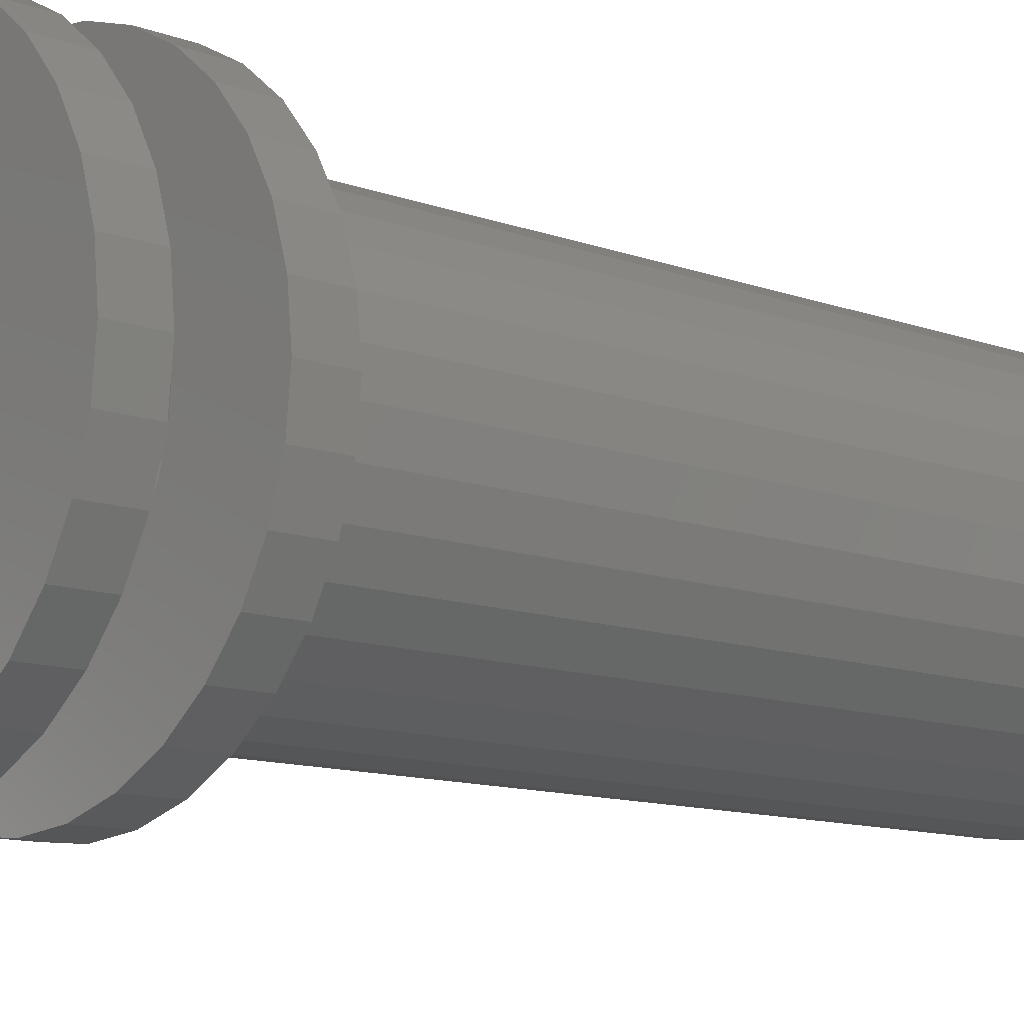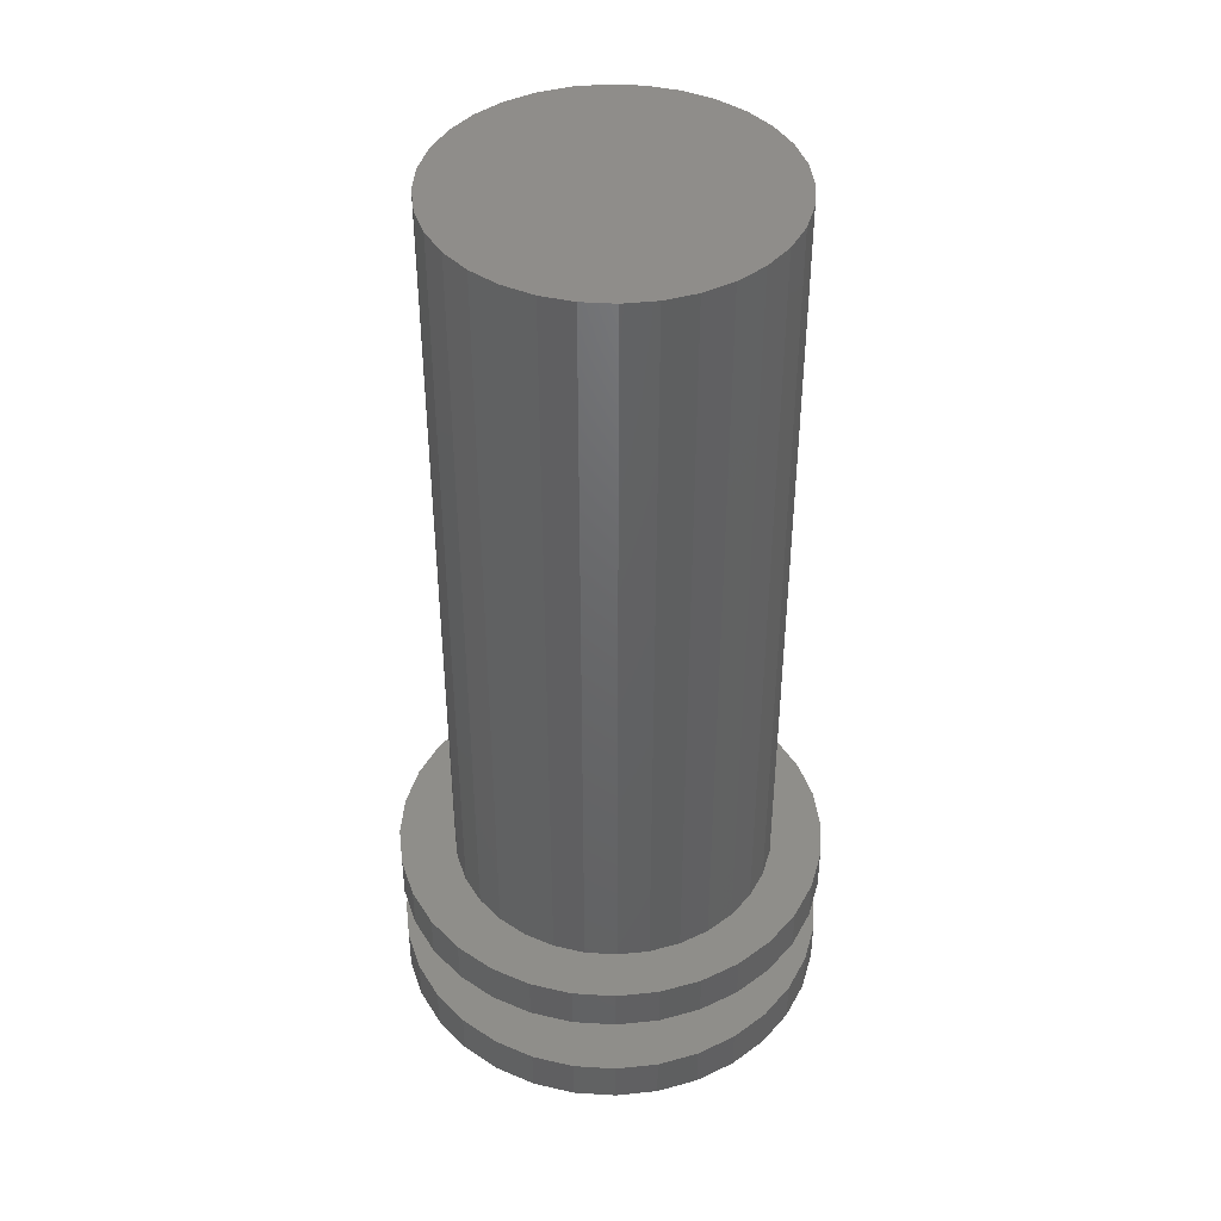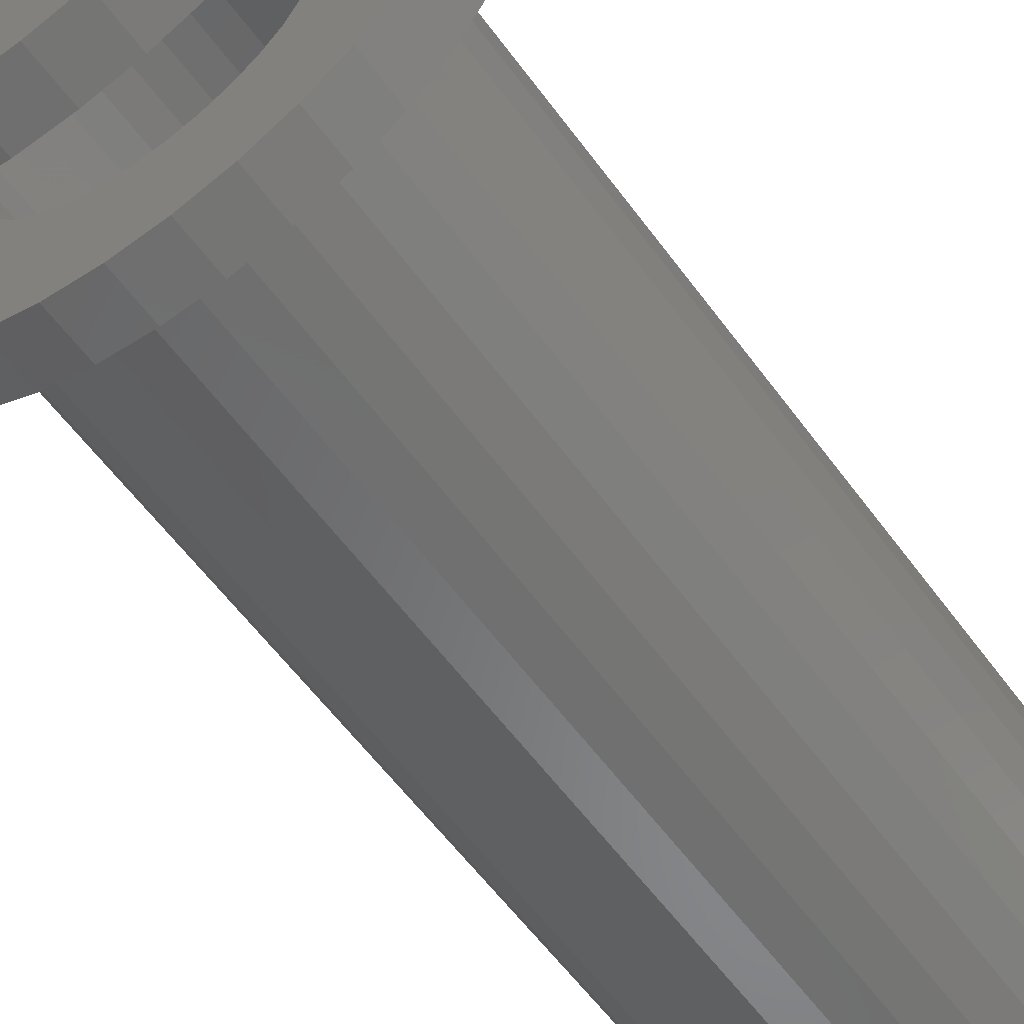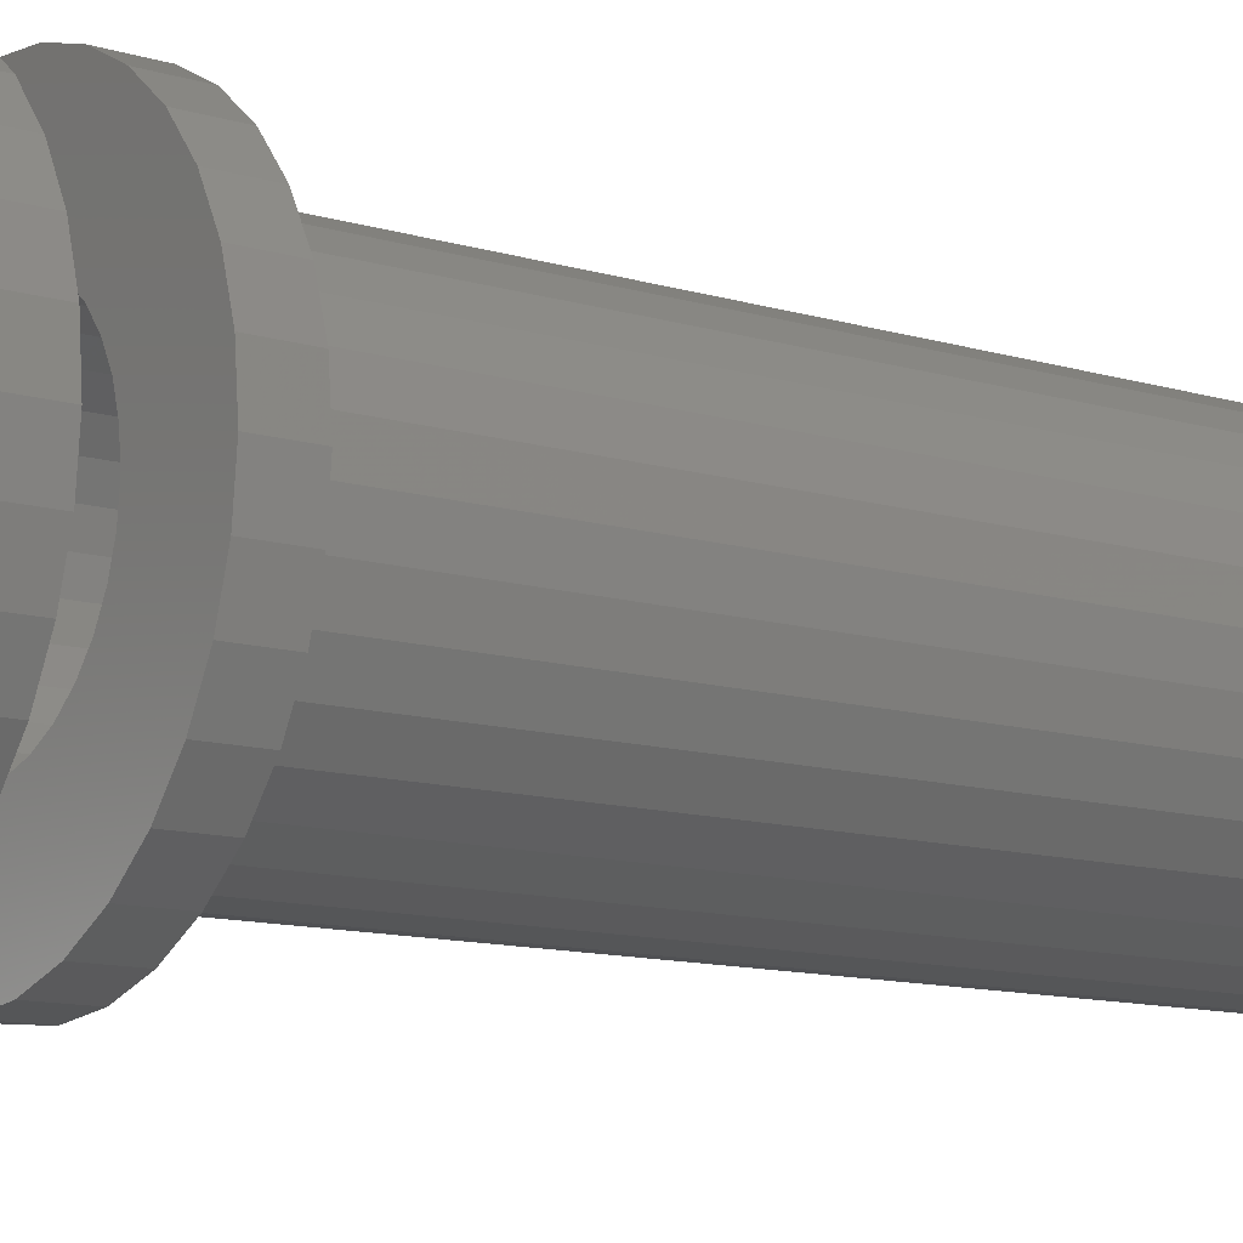
<metadata>
{"format":"stl","ext":"stl","renderer":"f3d","projection":"perspective","resolution":1024,"background":"white","views":[{"elev":-10.9,"azim":-133.1,"up":"+Y"},{"elev":42.6,"azim":-125.1,"up":"+Z"},{"elev":-57.8,"azim":-144.3,"up":"+Y"},{"elev":-11.6,"azim":-126.1,"up":"+Y"}]}
</metadata>
<code>
# stl→obj: 256 verts, 504 faces
v -0.1836 2.32e-17 0.07031
v -0.1836 2.32e-17 0.1094
v -0.1799 0.03696 0.07031
v -0.1799 0.03696 0.1094
v -0.1691 0.07251 0.07031
v -0.1691 0.07251 0.1094
v -0.1516 0.1053 0.07031
v -0.1516 0.1053 0.1094
v -0.1281 0.134 0.07031
v -0.1281 0.134 0.1094
v -0.09934 0.1575 0.07031
v -0.09934 0.1575 0.1094
v -0.06659 0.1751 0.07031
v -0.06659 0.1751 0.1094
v -0.03104 0.1858 0.07031
v -0.03104 0.1858 0.1094
v 0.005921 0.1895 0.07031
v 0.005921 0.1895 0.1094
v 0.04289 0.1858 0.07031
v 0.04289 0.1858 0.1094
v 0.07843 0.1751 0.07031
v 0.07843 0.1751 0.1094
v 0.1112 0.1575 0.07031
v 0.1112 0.1575 0.1094
v 0.1399 0.134 0.07031
v 0.1399 0.134 0.1094
v 0.1635 0.1053 0.07031
v 0.1635 0.1053 0.1094
v 0.181 0.07251 0.07031
v 0.181 0.07251 0.1094
v 0.1918 0.03696 0.07031
v 0.1918 0.03696 0.1094
v 0.1954 0 0.07031
v 0.1954 0 0.1094
v -0.1836 2.32e-17 -0.03125
v -0.1836 2.32e-17 0.007812
v -0.1799 0.03696 -0.03125
v -0.1799 0.03696 0.007812
v -0.1691 0.07251 -0.03125
v -0.1691 0.07251 0.007812
v -0.1516 0.1053 -0.03125
v -0.1516 0.1053 0.007812
v -0.1281 0.134 -0.03125
v -0.1281 0.134 0.007812
v -0.09934 0.1575 -0.03125
v -0.09934 0.1575 0.007812
v -0.06659 0.1751 -0.03125
v -0.06659 0.1751 0.007812
v -0.03104 0.1858 -0.03125
v -0.03104 0.1858 0.007812
v 0.005921 0.1895 -0.03125
v 0.005921 0.1895 0.007812
v 0.04289 0.1858 -0.03125
v 0.04289 0.1858 0.007812
v 0.07843 0.1751 -0.03125
v 0.07843 0.1751 0.007812
v 0.1112 0.1575 -0.03125
v 0.1112 0.1575 0.007812
v 0.1399 0.134 -0.03125
v 0.1399 0.134 0.007812
v 0.1635 0.1053 -0.03125
v 0.1635 0.1053 0.007812
v 0.181 0.07251 -0.03125
v 0.181 0.07251 0.007812
v 0.1918 0.03696 -0.03125
v 0.1918 0.03696 0.007812
v 0.1954 -4.641e-17 -0.03125
v 0.1954 0 0.007812
v 0.1918 -0.03696 0.07031
v 0.1918 -0.03696 0.1094
v 0.181 -0.07251 0.07031
v 0.181 -0.07251 0.1094
v 0.1635 -0.1053 0.07031
v 0.1635 -0.1053 0.1094
v 0.1399 -0.134 0.07031
v 0.1399 -0.134 0.1094
v 0.1112 -0.1575 0.07031
v 0.1112 -0.1575 0.1094
v 0.07843 -0.1751 0.07031
v 0.07843 -0.1751 0.1094
v 0.04289 -0.1858 0.07031
v 0.04289 -0.1858 0.1094
v 0.005921 -0.1895 0.07031
v 0.005921 -0.1895 0.1094
v -0.03104 -0.1858 0.07031
v -0.03104 -0.1858 0.1094
v -0.06659 -0.1751 0.07031
v -0.06659 -0.1751 0.1094
v -0.09934 -0.1575 0.07031
v -0.09934 -0.1575 0.1094
v -0.1281 -0.134 0.07031
v -0.1281 -0.134 0.1094
v -0.1516 -0.1053 0.07031
v -0.1516 -0.1053 0.1094
v -0.1691 -0.07251 0.07031
v -0.1691 -0.07251 0.1094
v -0.1799 -0.03696 0.07031
v -0.1799 -0.03696 0.1094
v 0.1918 -0.03696 -0.03125
v 0.1918 -0.03696 0.007812
v 0.181 -0.07251 -0.03125
v 0.181 -0.07251 0.007812
v 0.1635 -0.1053 -0.03125
v 0.1635 -0.1053 0.007812
v 0.1399 -0.134 -0.03125
v 0.1399 -0.134 0.007812
v 0.1112 -0.1575 -0.03125
v 0.1112 -0.1575 0.007812
v 0.07843 -0.1751 -0.03125
v 0.07843 -0.1751 0.007812
v 0.04289 -0.1858 -0.03125
v 0.04289 -0.1858 0.007812
v 0.005921 -0.1895 -0.03125
v 0.005921 -0.1895 0.007812
v -0.03104 -0.1858 -0.03125
v -0.03104 -0.1858 0.007812
v -0.06659 -0.1751 -0.03125
v -0.06659 -0.1751 0.007812
v -0.09934 -0.1575 -0.03125
v -0.09934 -0.1575 0.007812
v -0.1281 -0.134 -0.03125
v -0.1281 -0.134 0.007812
v -0.1516 -0.1053 -0.03125
v -0.1516 -0.1053 0.007812
v -0.1691 -0.07251 -0.03125
v -0.1691 -0.07251 0.007812
v -0.1799 -0.03696 -0.03125
v -0.1799 -0.03696 0.007812
v -0.08343 0.05706 0.07031
v -0.09292 0.03931 0.07031
v 0.09687 -0.03931 0.07031
v 0.1027 -0.02004 0.07031
v 0.001974 0.1027 0.07031
v 0.02201 0.1007 0.07031
v -0.01806 0.1007 0.07031
v -0.03733 0.0949 0.07031
v -0.05509 0.0854 0.07031
v -0.07066 -0.07263 0.07031
v -0.05509 -0.0854 0.07031
v -0.03733 -0.0949 0.07031
v -0.01806 -0.1007 0.07031
v 0.001974 -0.1027 0.07031
v 0.05904 0.0854 0.07031
v 0.04128 0.0949 0.07031
v 0.02201 -0.1007 0.07031
v 0.04128 -0.0949 0.07031
v 0.05904 -0.0854 0.07031
v 0.0746 -0.07263 0.07031
v -0.07066 0.07263 0.07031
v -0.1007 -3.304e-17 0.07031
v -0.09877 0.02004 0.07031
v -0.09292 -0.03931 0.07031
v -0.09877 -0.02004 0.07031
v -0.08343 -0.05706 0.07031
v 0.0746 0.07263 0.07031
v 0.08738 0.05706 0.07031
v 0.09687 0.03931 0.07031
v 0.1027 0.02004 0.07031
v 0.1047 0 0.07031
v 0.08738 -0.05706 0.07031
v -0.02569 0.1391 0.7812
v 0.02963 0.1391 0.7812
v 0.001974 0.1418 0.7812
v -0.05228 0.131 0.7812
v 0.05623 0.131 0.7812
v 0.05623 -0.131 0.7812
v -0.02569 -0.1391 0.7812
v 0.02963 -0.1391 0.7812
v 0.001974 -0.1418 0.7812
v 0.08074 0.1179 0.7812
v -0.07679 0.1179 0.7812
v 0.1022 0.1003 0.7812
v -0.09828 0.1003 0.7812
v 0.1199 0.07877 0.7812
v -0.1159 0.07877 0.7812
v 0.133 0.05426 0.7812
v -0.129 0.05426 0.7812
v 0.141 0.02766 0.7812
v -0.1371 0.02766 0.7812
v 0.1437 0 0.7812
v -0.1398 -4.56e-17 0.7812
v 0.141 -0.02766 0.7812
v -0.1371 -0.02766 0.7812
v 0.133 -0.05426 0.7812
v -0.129 -0.05426 0.7812
v 0.1199 -0.07877 0.7812
v -0.1159 -0.07877 0.7812
v 0.1022 -0.1003 0.7812
v -0.09828 -0.1003 0.7812
v 0.08074 -0.1179 0.7812
v -0.07679 -0.1179 0.7812
v -0.05228 -0.131 0.7812
v 0.1437 0 0.1094
v 0.141 -0.02766 0.1094
v 0.133 -0.05426 0.1094
v 0.1199 -0.07877 0.1094
v 0.1022 -0.1003 0.1094
v 0.08074 -0.1179 0.1094
v 0.05623 -0.131 0.1094
v 0.02963 -0.1391 0.1094
v 0.001974 -0.1418 0.1094
v -0.02569 -0.1391 0.1094
v -0.05228 -0.131 0.1094
v -0.07679 -0.1179 0.1094
v -0.09828 -0.1003 0.1094
v -0.1159 -0.07877 0.1094
v -0.129 -0.05426 0.1094
v -0.1371 -0.02766 0.1094
v -0.1398 -4.56e-17 0.1094
v -0.1371 0.02766 0.1094
v -0.129 0.05426 0.1094
v -0.1159 0.07877 0.1094
v -0.09828 0.1003 0.1094
v -0.07679 0.1179 0.1094
v -0.05228 0.131 0.1094
v -0.02569 0.1391 0.1094
v 0.001974 0.1418 0.1094
v 0.02963 0.1391 0.1094
v 0.05623 0.131 0.1094
v 0.08074 0.1179 0.1094
v 0.1022 0.1003 0.1094
v 0.1199 0.07877 0.1094
v 0.133 0.05426 0.1094
v 0.141 0.02766 0.1094
v 0.001974 0.1027 0.7422
v 0.02201 0.1007 0.7422
v -0.01806 0.1007 0.7422
v -0.03733 0.0949 0.7422
v 0.04128 0.0949 0.7422
v -0.05509 0.0854 0.7422
v 0.05904 0.0854 0.7422
v 0.04128 -0.0949 0.7422
v -0.03733 -0.0949 0.7422
v 0.05904 -0.0854 0.7422
v -0.01806 -0.1007 0.7422
v 0.02201 -0.1007 0.7422
v 0.001974 -0.1027 0.7422
v -0.05509 -0.0854 0.7422
v -0.07066 -0.07263 0.7422
v 0.0746 -0.07263 0.7422
v -0.08343 -0.05706 0.7422
v 0.08738 -0.05706 0.7422
v -0.09292 -0.03931 0.7422
v 0.09687 -0.03931 0.7422
v -0.09877 -0.02004 0.7422
v 0.1027 -0.02004 0.7422
v -0.1007 -3.304e-17 0.7422
v 0.1047 0 0.7422
v -0.09877 0.02004 0.7422
v 0.1027 0.02004 0.7422
v -0.09292 0.03931 0.7422
v 0.09687 0.03931 0.7422
v -0.08343 0.05706 0.7422
v 0.08738 0.05706 0.7422
v -0.07066 0.07263 0.7422
v 0.0746 0.07263 0.7422
f 1 2 3
f 3 2 4
f 3 4 5
f 5 4 6
f 5 6 7
f 7 6 8
f 7 8 9
f 9 8 10
f 9 10 11
f 11 10 12
f 11 12 13
f 13 12 14
f 13 14 15
f 15 14 16
f 15 16 17
f 17 16 18
f 17 18 19
f 19 18 20
f 19 20 21
f 21 20 22
f 21 22 23
f 23 22 24
f 23 24 25
f 25 24 26
f 25 26 27
f 27 26 28
f 27 28 29
f 29 28 30
f 29 30 31
f 31 30 32
f 31 32 33
f 33 32 34
f 35 36 37
f 37 36 38
f 37 38 39
f 39 38 40
f 39 40 41
f 41 40 42
f 41 42 43
f 43 42 44
f 43 44 45
f 45 44 46
f 45 46 47
f 47 46 48
f 47 48 49
f 49 48 50
f 49 50 51
f 51 50 52
f 51 52 53
f 53 52 54
f 53 54 55
f 55 54 56
f 55 56 57
f 57 56 58
f 57 58 59
f 59 58 60
f 59 60 61
f 61 60 62
f 61 62 63
f 63 62 64
f 63 64 65
f 65 64 66
f 65 66 67
f 67 66 68
f 33 34 69
f 69 34 70
f 69 70 71
f 71 70 72
f 71 72 73
f 73 72 74
f 73 74 75
f 75 74 76
f 75 76 77
f 77 76 78
f 77 78 79
f 79 78 80
f 79 80 81
f 81 80 82
f 81 82 83
f 83 82 84
f 83 84 85
f 85 84 86
f 85 86 87
f 87 86 88
f 87 88 89
f 89 88 90
f 89 90 91
f 91 90 92
f 91 92 93
f 93 92 94
f 93 94 95
f 95 94 96
f 95 96 97
f 97 96 98
f 97 98 1
f 1 98 2
f 67 68 99
f 99 68 100
f 99 100 101
f 101 100 102
f 101 102 103
f 103 102 104
f 103 104 105
f 105 104 106
f 105 106 107
f 107 106 108
f 107 108 109
f 109 108 110
f 109 110 111
f 111 110 112
f 111 112 113
f 113 112 114
f 113 114 115
f 115 114 116
f 115 116 117
f 117 116 118
f 117 118 119
f 119 118 120
f 119 120 121
f 121 120 122
f 121 122 123
f 123 122 124
f 123 124 125
f 125 124 126
f 125 126 127
f 127 126 128
f 127 128 35
f 35 128 36
f 129 130 3
f 69 131 132
f 133 7 9
f 133 9 11
f 133 11 13
f 133 13 15
f 133 15 17
f 133 17 19
f 133 19 21
f 133 21 23
f 133 23 25
f 133 25 27
f 133 27 134
f 7 133 135
f 7 135 136
f 7 136 137
f 7 137 5
f 93 95 138
f 93 138 139
f 93 139 140
f 93 140 141
f 93 141 142
f 93 142 91
f 142 73 75
f 142 75 77
f 142 77 79
f 142 79 81
f 142 81 83
f 142 83 85
f 142 85 87
f 142 87 89
f 142 89 91
f 27 29 143
f 27 143 144
f 27 144 134
f 73 142 145
f 73 145 146
f 73 146 147
f 73 147 148
f 73 148 71
f 137 149 5
f 5 149 129
f 5 129 3
f 150 1 151
f 151 1 3
f 151 3 130
f 152 97 153
f 153 97 1
f 153 1 150
f 138 95 154
f 154 95 97
f 154 97 152
f 143 29 155
f 155 29 31
f 155 31 156
f 156 31 157
f 157 31 33
f 157 33 158
f 158 33 159
f 159 33 69
f 159 69 132
f 148 160 71
f 71 160 131
f 71 131 69
f 50 54 52
f 54 50 48
f 54 48 56
f 110 116 112
f 112 116 114
f 56 48 58
f 58 48 46
f 58 46 60
f 60 46 44
f 60 44 62
f 62 44 42
f 62 42 64
f 64 42 40
f 64 40 66
f 66 40 38
f 66 38 68
f 68 38 36
f 68 36 100
f 100 36 128
f 100 128 102
f 102 128 126
f 102 126 104
f 104 126 124
f 104 124 106
f 106 124 122
f 106 122 108
f 108 122 120
f 108 120 110
f 110 120 118
f 110 118 116
f 161 162 163
f 162 161 164
f 162 164 165
f 166 167 168
f 168 167 169
f 165 164 170
f 170 164 171
f 170 171 172
f 172 171 173
f 172 173 174
f 174 173 175
f 174 175 176
f 176 175 177
f 176 177 178
f 178 177 179
f 178 179 180
f 180 179 181
f 180 181 182
f 182 181 183
f 182 183 184
f 184 183 185
f 184 185 186
f 186 185 187
f 186 187 188
f 188 187 189
f 188 189 190
f 190 189 191
f 190 191 166
f 166 191 192
f 166 192 167
f 193 180 194
f 194 180 182
f 194 182 195
f 195 182 184
f 195 184 196
f 196 184 186
f 196 186 197
f 197 186 188
f 197 188 198
f 198 188 190
f 198 190 199
f 199 190 166
f 199 166 200
f 200 166 168
f 200 168 201
f 201 168 169
f 201 169 202
f 202 169 167
f 202 167 203
f 203 167 192
f 203 192 204
f 204 192 191
f 204 191 205
f 205 191 189
f 205 189 206
f 206 189 187
f 206 187 207
f 207 187 185
f 207 185 208
f 208 185 183
f 208 183 209
f 209 183 181
f 209 181 210
f 210 181 179
f 210 179 211
f 211 179 177
f 211 177 212
f 212 177 175
f 212 175 213
f 213 175 173
f 213 173 214
f 214 173 171
f 214 171 215
f 215 171 164
f 215 164 216
f 216 164 161
f 216 161 217
f 217 161 163
f 217 163 218
f 218 163 162
f 218 162 219
f 219 162 165
f 219 165 220
f 220 165 170
f 220 170 221
f 221 170 172
f 221 172 222
f 222 172 174
f 222 174 223
f 223 174 176
f 223 176 224
f 224 176 178
f 224 178 193
f 193 178 180
f 84 82 201
f 84 201 86
f 217 20 18
f 18 16 217
f 217 16 14
f 217 14 12
f 216 217 12
f 12 10 216
f 216 10 215
f 211 4 210
f 202 203 92
f 92 90 202
f 201 202 90
f 201 90 88
f 201 88 86
f 22 20 217
f 217 24 22
f 24 217 218
f 24 218 26
f 218 219 26
f 26 219 220
f 76 199 200
f 76 200 78
f 78 200 201
f 80 78 201
f 201 82 80
f 4 211 6
f 6 211 212
f 6 212 8
f 8 212 213
f 8 213 10
f 10 213 214
f 10 214 215
f 210 4 209
f 209 4 2
f 209 2 208
f 208 2 98
f 208 98 207
f 207 98 96
f 207 96 206
f 206 96 205
f 205 96 94
f 205 94 204
f 204 94 92
f 204 92 203
f 26 220 28
f 28 220 221
f 28 221 30
f 30 221 222
f 30 222 32
f 32 222 223
f 32 223 224
f 32 224 34
f 34 224 193
f 34 193 70
f 70 193 194
f 70 194 72
f 72 194 195
f 72 195 196
f 72 196 74
f 74 196 197
f 74 197 76
f 76 197 198
f 76 198 199
f 51 53 49
f 47 49 53
f 55 47 53
f 111 115 109
f 113 115 111
f 115 117 109
f 109 117 119
f 109 119 107
f 107 119 121
f 107 121 105
f 105 121 123
f 105 123 103
f 103 123 125
f 103 125 101
f 101 125 127
f 101 127 99
f 99 127 35
f 99 35 67
f 67 35 37
f 67 37 65
f 65 37 39
f 65 39 63
f 63 39 41
f 63 41 61
f 61 41 43
f 61 43 59
f 59 43 45
f 59 45 57
f 57 45 47
f 57 47 55
f 225 226 227
f 228 227 226
f 229 228 226
f 230 228 229
f 231 230 229
f 232 233 234
f 235 233 232
f 236 235 232
f 237 235 236
f 233 238 234
f 234 238 239
f 234 239 240
f 240 239 241
f 240 241 242
f 242 241 243
f 242 243 244
f 244 243 245
f 244 245 246
f 246 245 247
f 246 247 248
f 248 247 249
f 248 249 250
f 250 249 251
f 250 251 252
f 252 251 253
f 252 253 254
f 254 253 255
f 254 255 256
f 256 255 230
f 256 230 231
f 142 236 145
f 145 236 232
f 145 232 146
f 146 232 234
f 146 234 147
f 147 234 240
f 147 240 148
f 148 240 242
f 148 242 160
f 160 242 244
f 160 244 131
f 131 244 246
f 131 246 132
f 132 246 248
f 132 248 159
f 236 142 237
f 237 142 141
f 237 141 235
f 235 141 140
f 235 140 233
f 233 140 139
f 233 139 238
f 238 139 138
f 238 138 239
f 239 138 154
f 239 154 241
f 241 154 152
f 241 152 243
f 243 152 153
f 243 153 245
f 245 153 150
f 245 150 247
f 133 227 135
f 135 227 228
f 135 228 136
f 136 228 230
f 136 230 137
f 137 230 255
f 137 255 149
f 149 255 253
f 149 253 129
f 129 253 251
f 129 251 130
f 130 251 249
f 130 249 151
f 151 249 247
f 151 247 150
f 227 133 225
f 225 133 134
f 225 134 226
f 226 134 144
f 226 144 229
f 229 144 143
f 229 143 231
f 231 143 155
f 231 155 256
f 256 155 156
f 256 156 254
f 254 156 157
f 254 157 252
f 252 157 158
f 252 158 250
f 250 158 159
f 250 159 248

</code>
